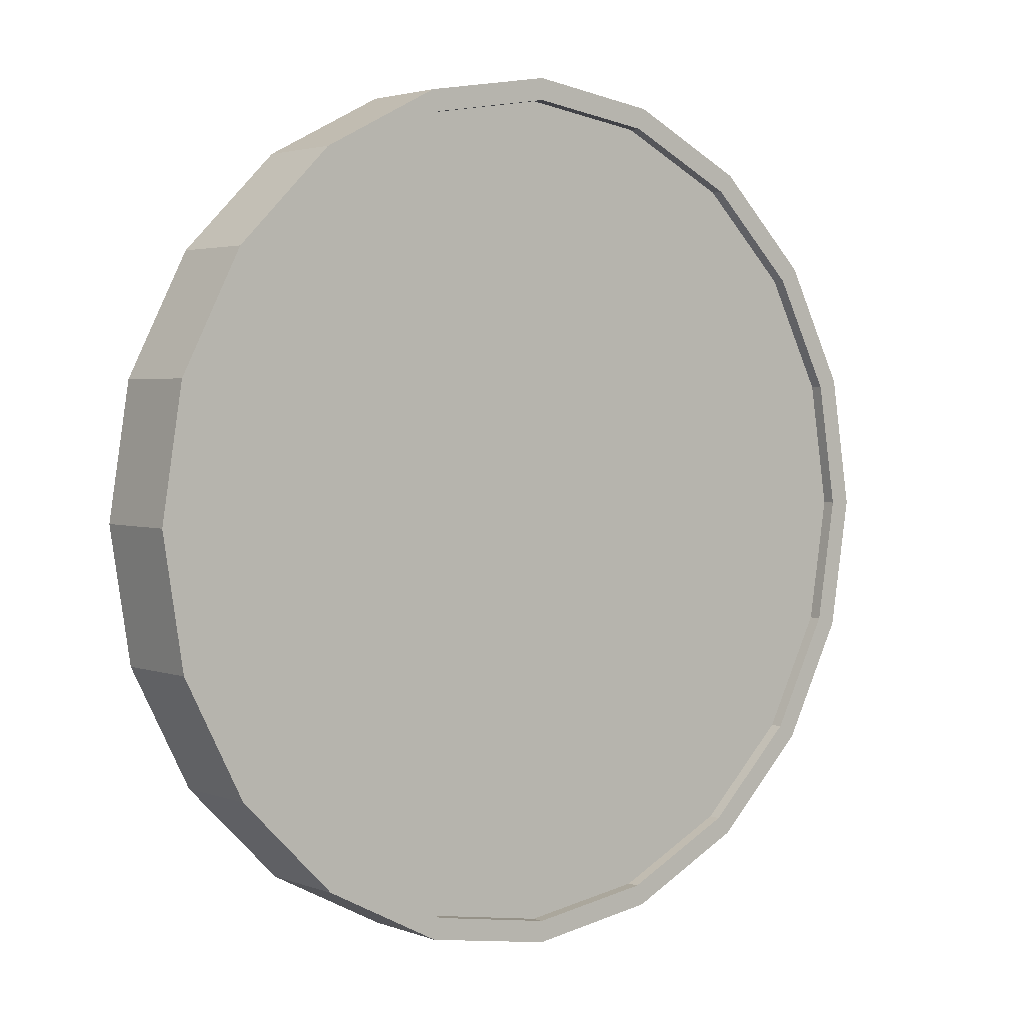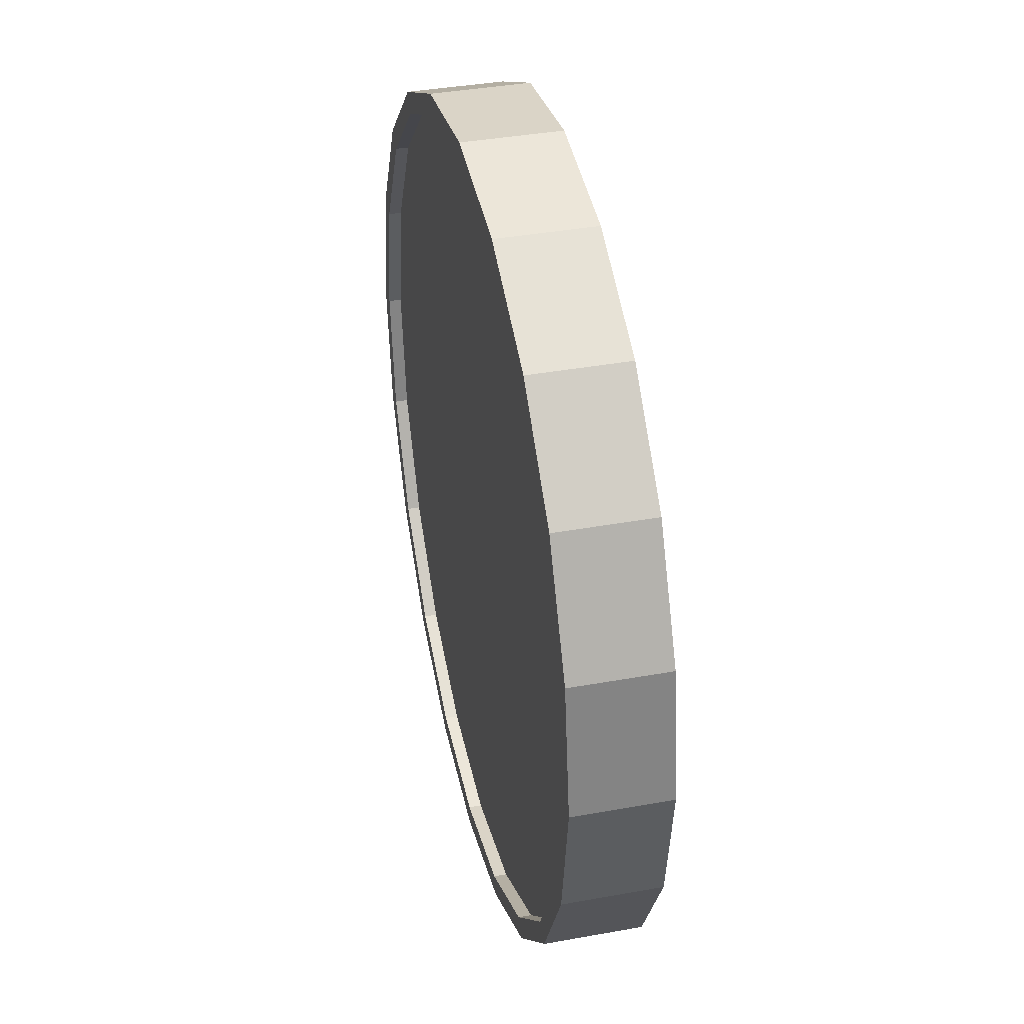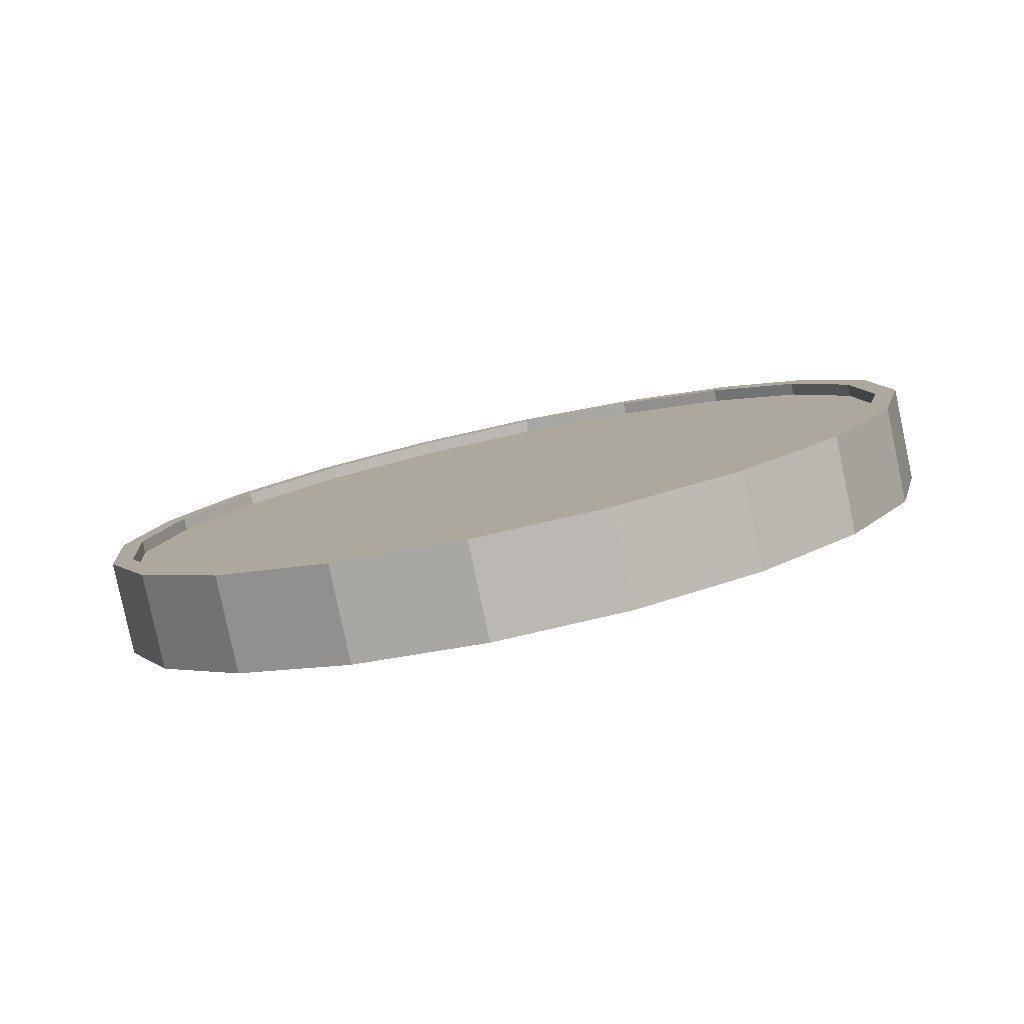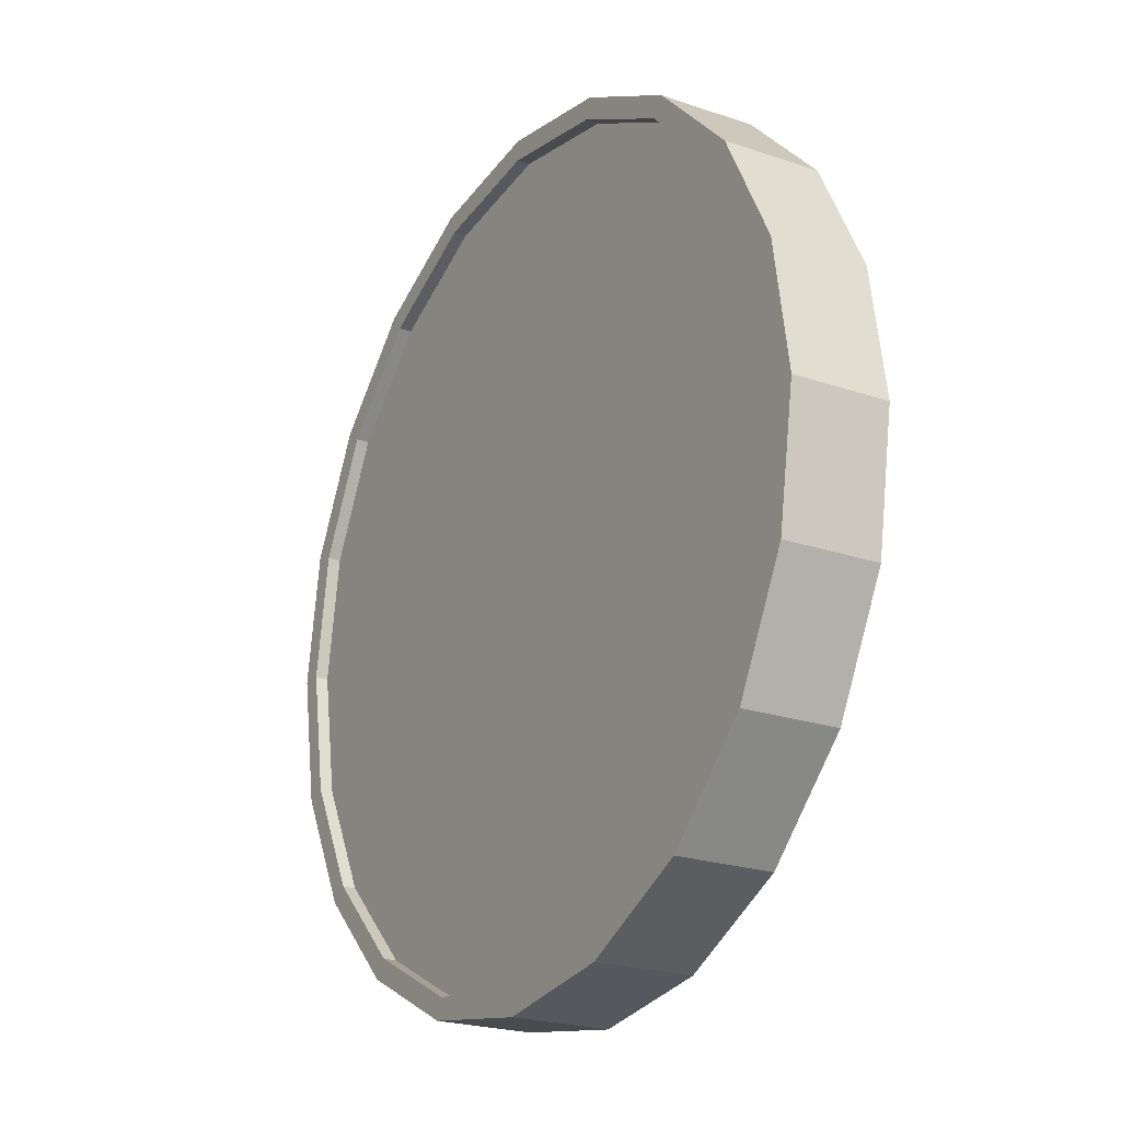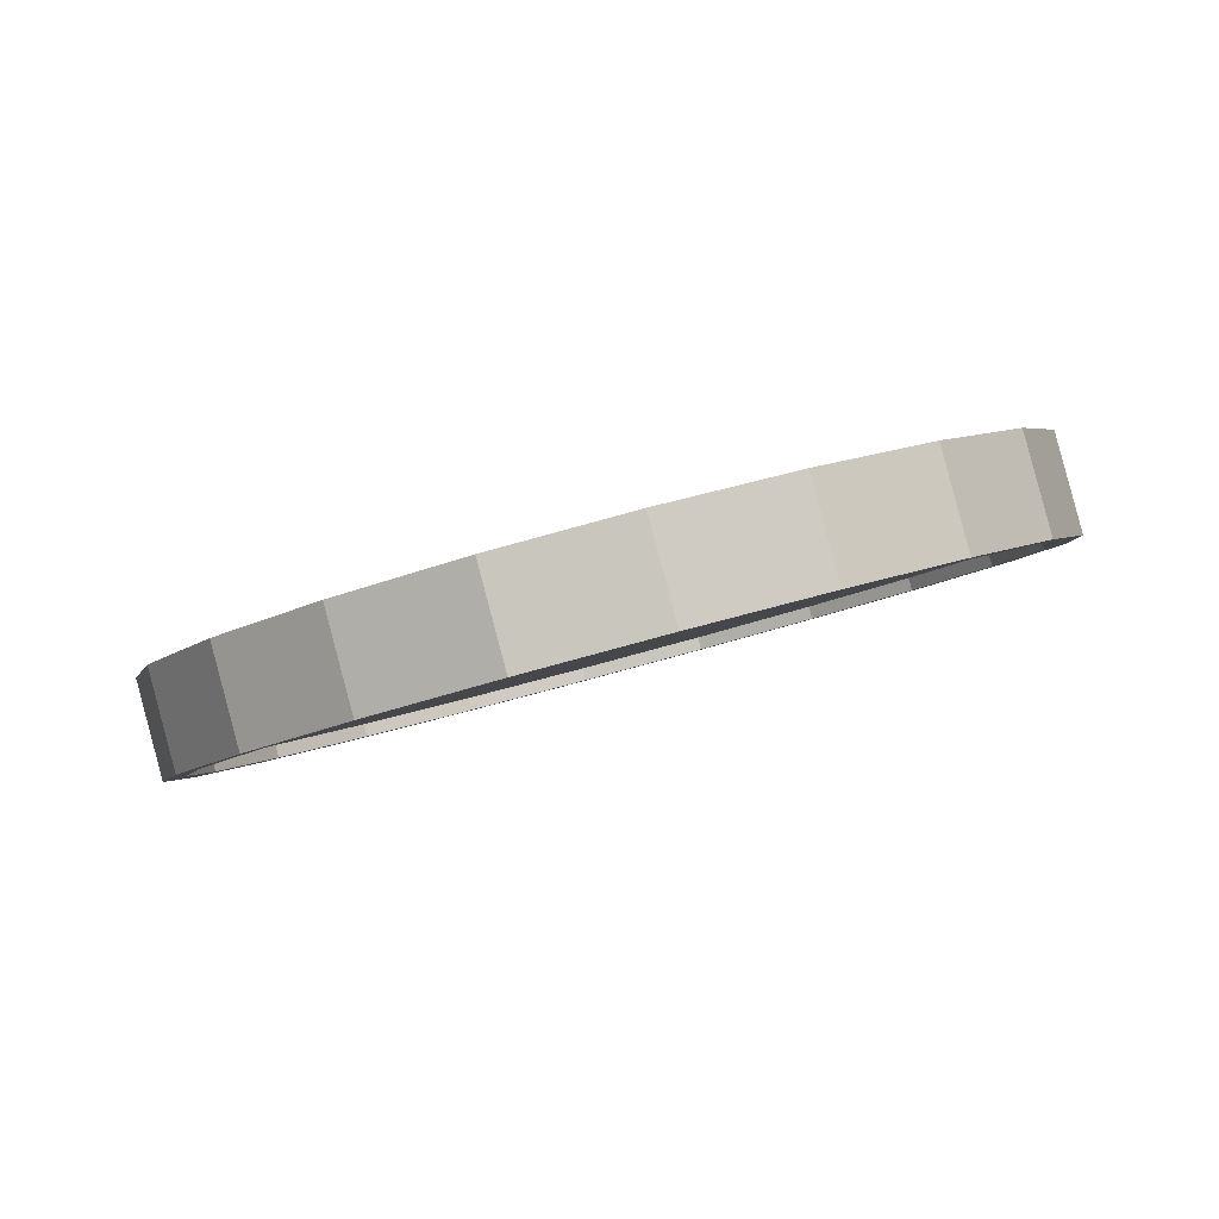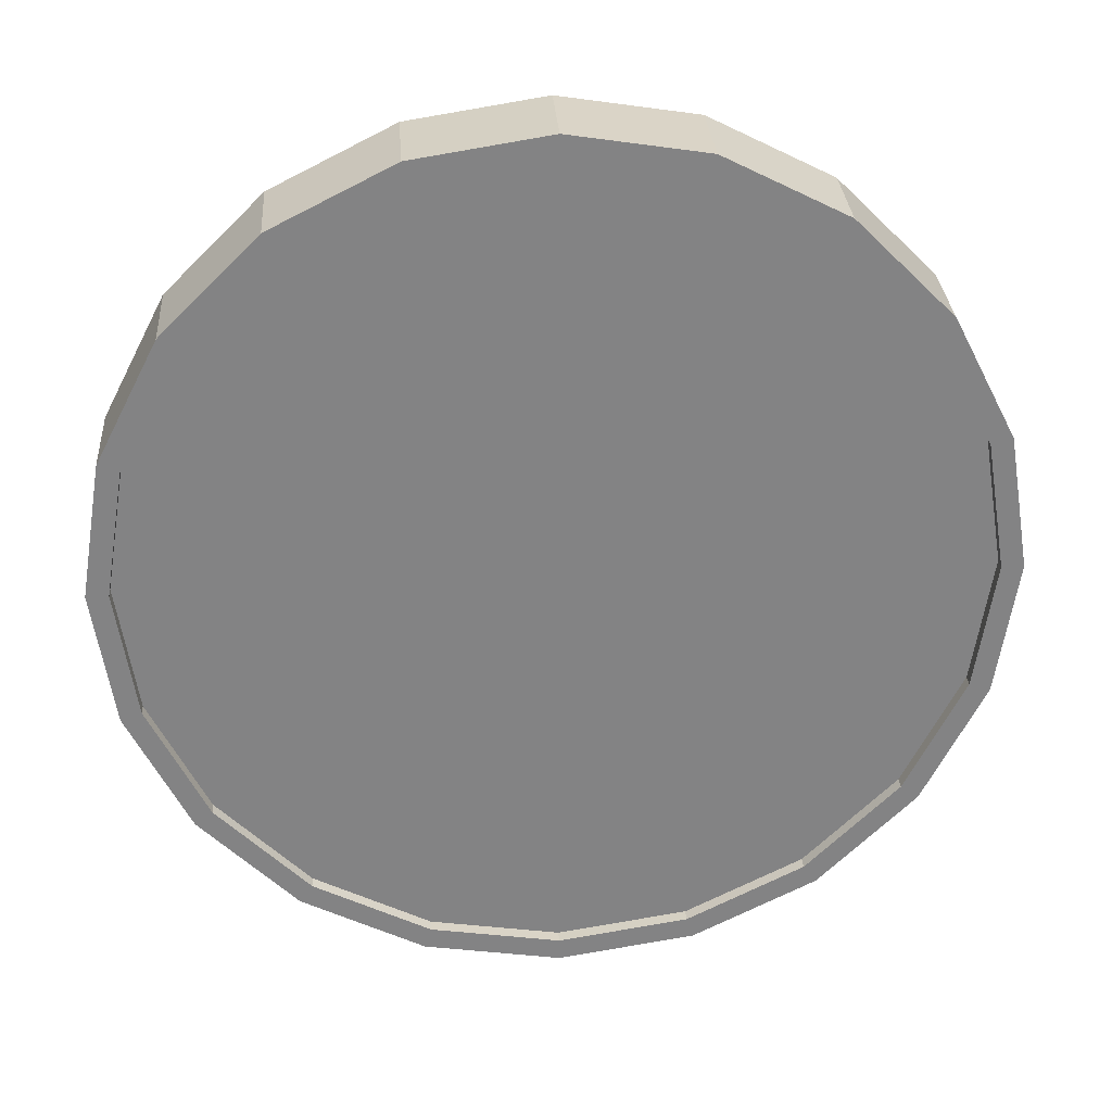
<metadata>
{"format":"obj","ext":"obj","renderer":"f3d","projection":"perspective","resolution":1024,"background":"white","views":[{"elev":2.8,"azim":120.2,"up":"+Y"},{"elev":38.2,"azim":55.1,"up":"+Y"},{"elev":27.2,"azim":56.1,"up":"+Z"},{"elev":-21.9,"azim":-143.1,"up":"+Y"},{"elev":13.6,"azim":46.3,"up":"+Z"},{"elev":29.1,"azim":-25.7,"up":"+Y"}]}
</metadata>
<code>
o Cylinder
v -0.9698 1 -0.2685
v -0.8858 1 -0.4776
v -0.9244 0.691 -0.2503
v -0.8404 0.691 -0.4593
v -0.7926 0.4122 -0.1973
v -0.7086 0.4122 -0.4064
v -0.5874 0.191 -0.1147
v -0.5033 0.191 -0.3238
v -0.3287 0.04894 -0.01074
v -0.2447 0.04894 -0.2198
v -0.04204 -0 0.1045
v 0.04204 -0 -0.1045
v 0.2447 0.04894 0.2198
v 0.3287 0.04894 0.01074
v 0.5033 0.191 0.3238
v 0.5874 0.191 0.1147
v 0.7086 0.4122 0.4064
v 0.7926 0.4122 0.1973
v 0.8404 0.691 0.4593
v 0.9244 0.691 0.2503
v 0.8858 1 0.4776
v 0.9698 1 0.2685
v 0.8404 1.309 0.4593
v 0.9244 1.309 0.2503
v 0.7086 1.588 0.4064
v 0.7926 1.588 0.1973
v 0.5033 1.809 0.3238
v 0.5874 1.809 0.1147
v 0.2447 1.951 0.2198
v 0.3287 1.951 0.01074
v -0.04204 2 0.1045
v 0.04204 2 -0.1045
v -0.3287 1.951 -0.01074
v -0.2447 1.951 -0.2198
v -0.5874 1.809 -0.1147
v -0.5033 1.809 -0.3238
v -0.7926 1.588 -0.1973
v -0.7086 1.588 -0.4064
v -0.9244 1.309 -0.2503
v -0.8404 1.309 -0.4593
v -0.7962 0.7064 -0.4416
v -0.8394 1 -0.459
v -0.671 0.4416 -0.3913
v -0.476 0.2314 -0.3129
v -0.2303 0.0965 -0.2141
v 0.04204 0.05 -0.1045
v 0.3144 0.0965 0.004974
v 0.5601 0.2314 0.1038
v 0.7551 0.4416 0.1822
v 0.8803 0.7064 0.2325
v 0.9235 1 0.2499
v 0.8803 1.294 0.2325
v 0.7551 1.558 0.1822
v 0.5601 1.769 0.1038
v 0.3144 1.904 0.004973
v 0.04204 1.95 -0.1045
v -0.2303 1.904 -0.2141
v -0.476 1.769 -0.3129
v -0.671 1.558 -0.3913
v -0.7962 1.294 -0.4416
v -0.8074 0.7064 -0.4138
v -0.8506 1 -0.4311
v -0.6822 0.4416 -0.3634
v -0.4872 0.2314 -0.285
v -0.2415 0.0965 -0.1862
v 0.03084 0.05 -0.07671
v 0.3032 0.0965 0.03281
v 0.5489 0.2314 0.1316
v 0.7439 0.4416 0.21
v 0.8691 0.7064 0.2604
v 0.9123 1 0.2777
v 0.8691 1.294 0.2604
v 0.7439 1.558 0.21
v 0.5489 1.769 0.1316
v 0.3032 1.904 0.03281
v 0.03084 1.95 -0.07671
v -0.2415 1.904 -0.1862
v -0.4872 1.769 -0.285
v -0.6822 1.558 -0.3634
v -0.8074 1.294 -0.4138
v -0.9235 1 -0.2499
v -0.8803 0.7064 -0.2325
v -0.7551 0.4416 -0.1822
v -0.5601 0.2314 -0.1038
v -0.3144 0.0965 -0.004974
v -0.04204 0.05 0.1045
v 0.2303 0.0965 0.2141
v 0.476 0.2314 0.3129
v 0.671 0.4416 0.3913
v 0.7962 0.7064 0.4416
v 0.8394 1 0.459
v 0.7962 1.294 0.4416
v 0.671 1.558 0.3913
v 0.476 1.769 0.3129
v 0.2303 1.904 0.2141
v -0.04204 1.95 0.1045
v -0.3144 1.904 -0.004974
v -0.5601 1.769 -0.1038
v -0.7551 1.558 -0.1822
v -0.8803 1.294 -0.2325
v -0.9123 1 -0.2777
v -0.8691 0.7064 -0.2604
v -0.7439 0.4416 -0.21
v -0.5489 0.2314 -0.1316
v -0.3032 0.0965 -0.03281
v -0.03084 0.05 0.07671
v 0.2415 0.0965 0.1862
v 0.4872 0.2314 0.285
v 0.6822 0.4416 0.3634
v 0.8074 0.7064 0.4138
v 0.8506 1 0.4311
v 0.8074 1.294 0.4138
v 0.6822 1.558 0.3634
v 0.4872 1.769 0.285
v 0.2415 1.904 0.1862
v -0.03085 1.95 0.07671
v -0.3032 1.904 -0.03281
v -0.5489 1.769 -0.1316
v -0.7439 1.558 -0.21
v -0.8691 1.294 -0.2604
g Cylinder_Cylinder_Material.001
f 1 2 4 3
f 3 4 6 5
f 5 6 8 7
f 7 8 10 9
f 9 10 12 11
f 11 12 14 13
f 13 14 16 15
f 15 16 18 17
f 17 18 20 19
f 19 20 22 21
f 21 22 24 23
f 23 24 26 25
f 25 26 28 27
f 27 28 30 29
f 29 30 32 31
f 31 32 34 33
f 33 34 36 35
f 35 36 38 37
f 14 12 46 47
f 37 38 40 39
f 39 40 2 1
f 21 23 92 91
f 50 49 69 70
f 24 22 51 52
f 34 32 56 57
f 10 8 44 45
f 20 18 49 50
f 30 28 54 55
f 40 38 59 60
f 6 4 41 43
f 16 14 47 48
f 26 24 52 53
f 36 34 57 58
f 12 10 45 46
f 22 20 50 51
f 32 30 55 56
f 2 40 60 42
f 8 6 43 44
f 18 16 48 49
f 4 2 42 41
f 28 26 53 54
f 38 36 58 59
f 61 62 80 79 78 77 76 75 74 73 72 71 70 69 68 67 66 65 64 63
f 43 41 61 63
f 58 57 77 78
f 51 50 70 71
f 44 43 63 64
f 59 58 78 79
f 52 51 71 72
f 45 44 64 65
f 60 59 79 80
f 53 52 72 73
f 46 45 65 66
f 42 60 80 62
f 54 53 73 74
f 47 46 66 67
f 55 54 74 75
f 48 47 67 68
f 56 55 75 76
f 49 48 68 69
f 41 42 62 61
f 57 56 76 77
f 83 84 104 103
f 31 33 97 96
f 7 9 85 84
f 17 19 90 89
f 27 29 95 94
f 37 39 100 99
f 3 5 83 82
f 13 15 88 87
f 23 25 93 92
f 33 35 98 97
f 9 11 86 85
f 19 21 91 90
f 29 31 96 95
f 39 1 81 100
f 5 7 84 83
f 15 17 89 88
f 1 3 82 81
f 25 27 94 93
f 35 37 99 98
f 11 13 87 86
f 101 102 103 104 105 106 107 108 109 110 111 112 113 114 115 116 117 118 119 120
f 98 99 119 118
f 91 92 112 111
f 84 85 105 104
f 99 100 120 119
f 92 93 113 112
f 85 86 106 105
f 100 81 101 120
f 93 94 114 113
f 86 87 107 106
f 94 95 115 114
f 87 88 108 107
f 95 96 116 115
f 88 89 109 108
f 81 82 102 101
f 96 97 117 116
f 89 90 110 109
f 82 83 103 102
f 97 98 118 117
f 90 91 111 110

</code>
